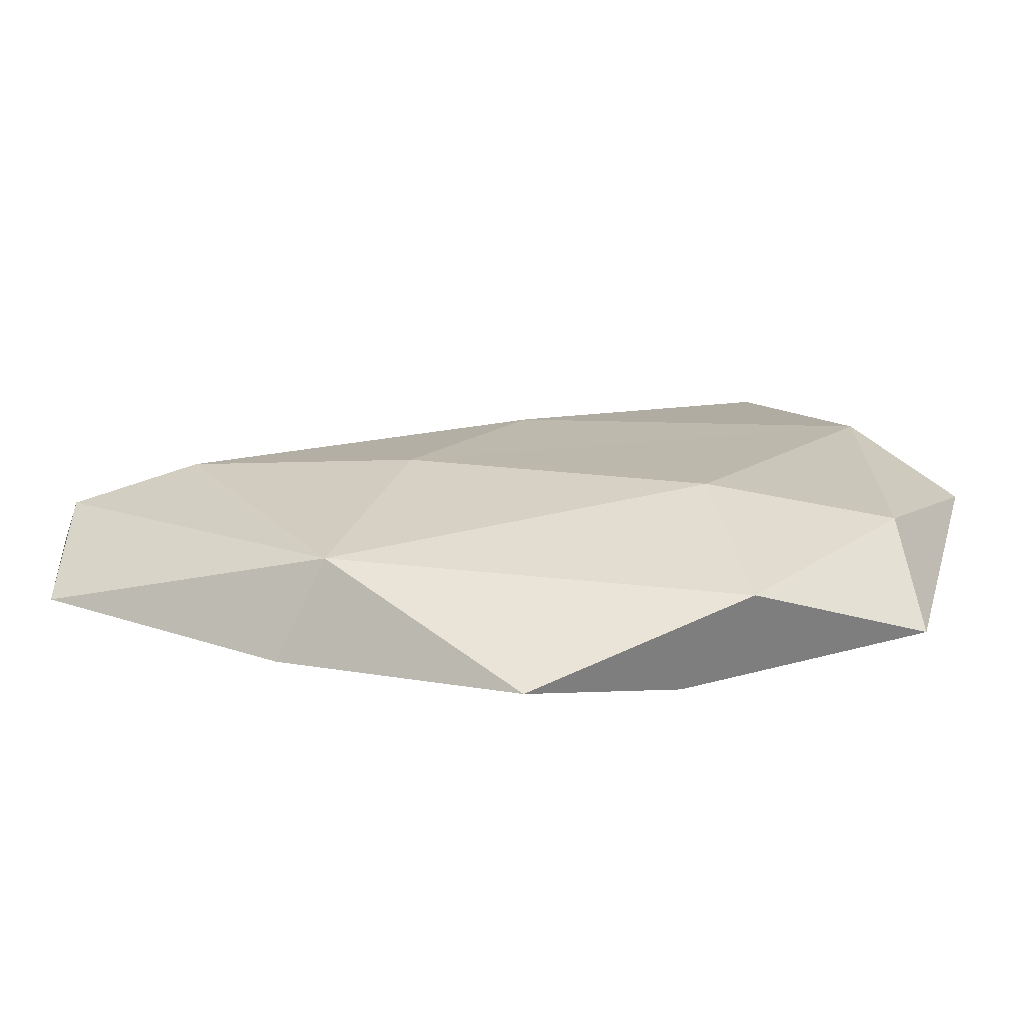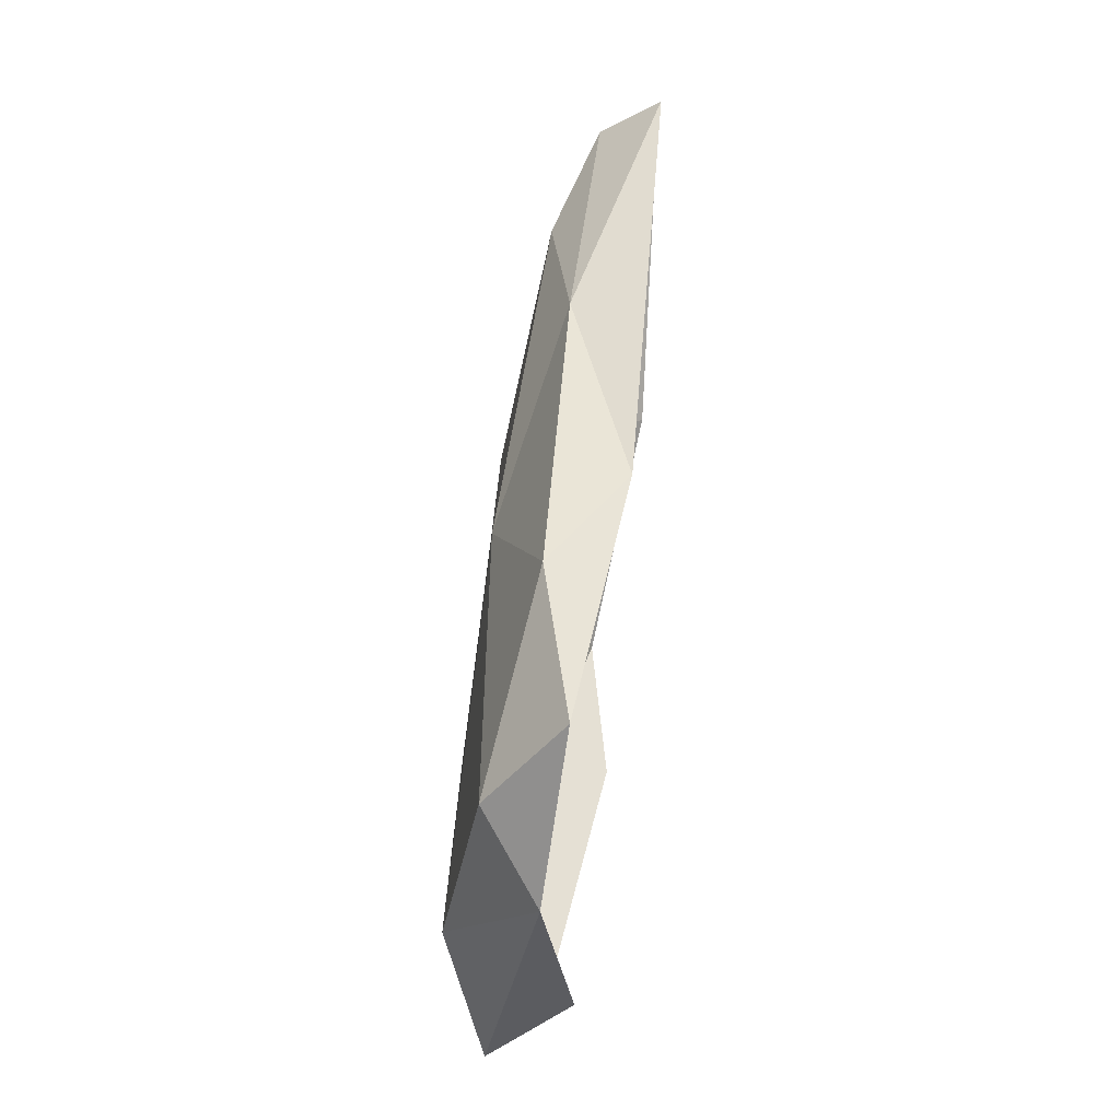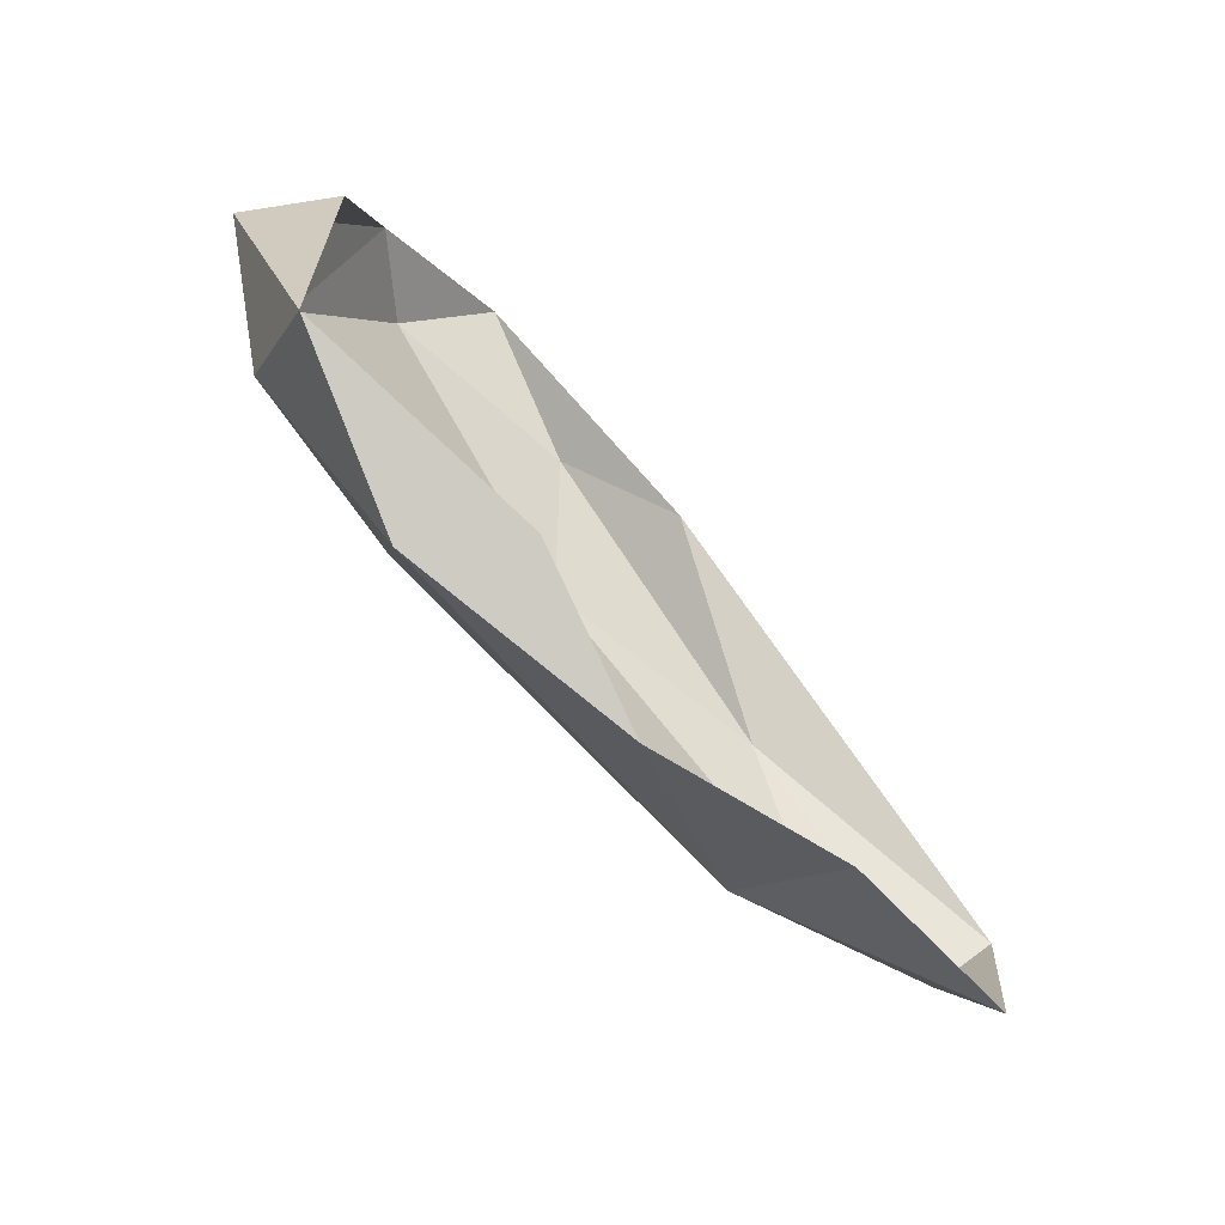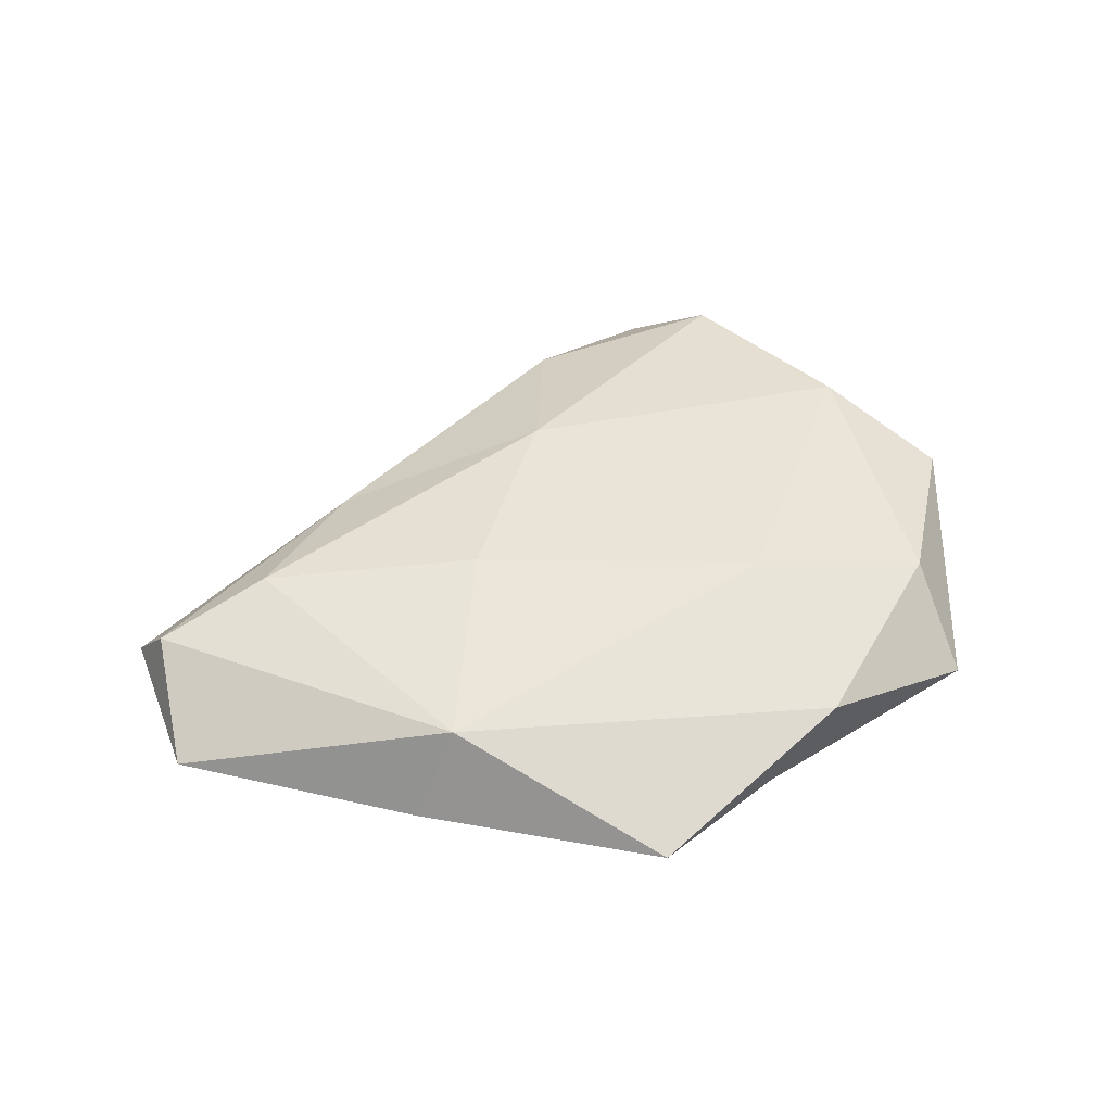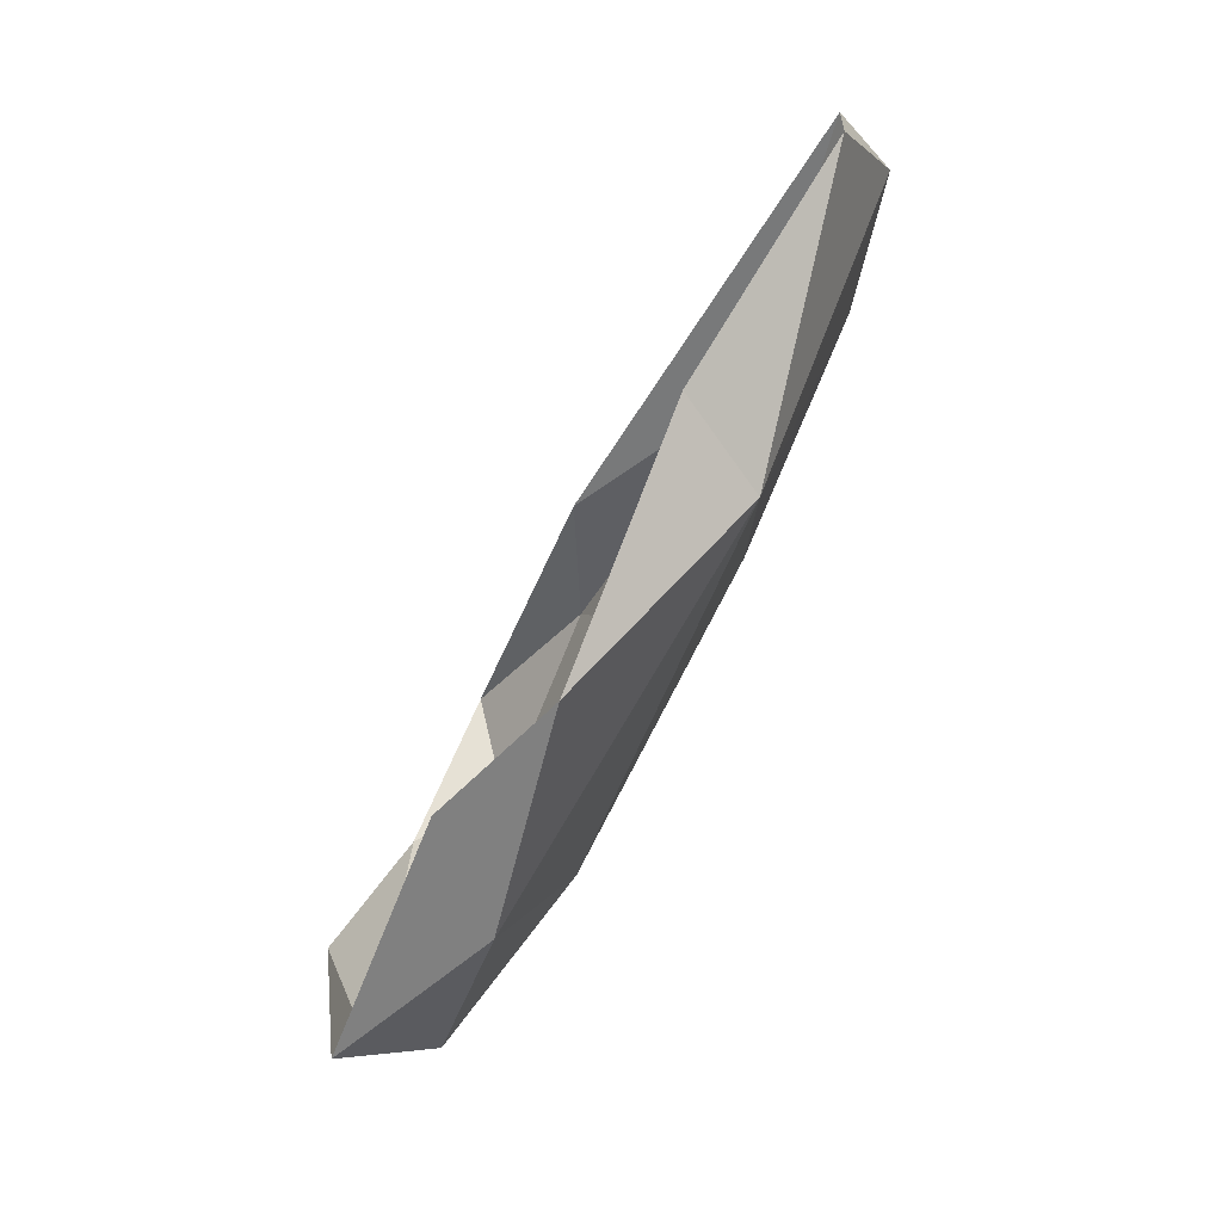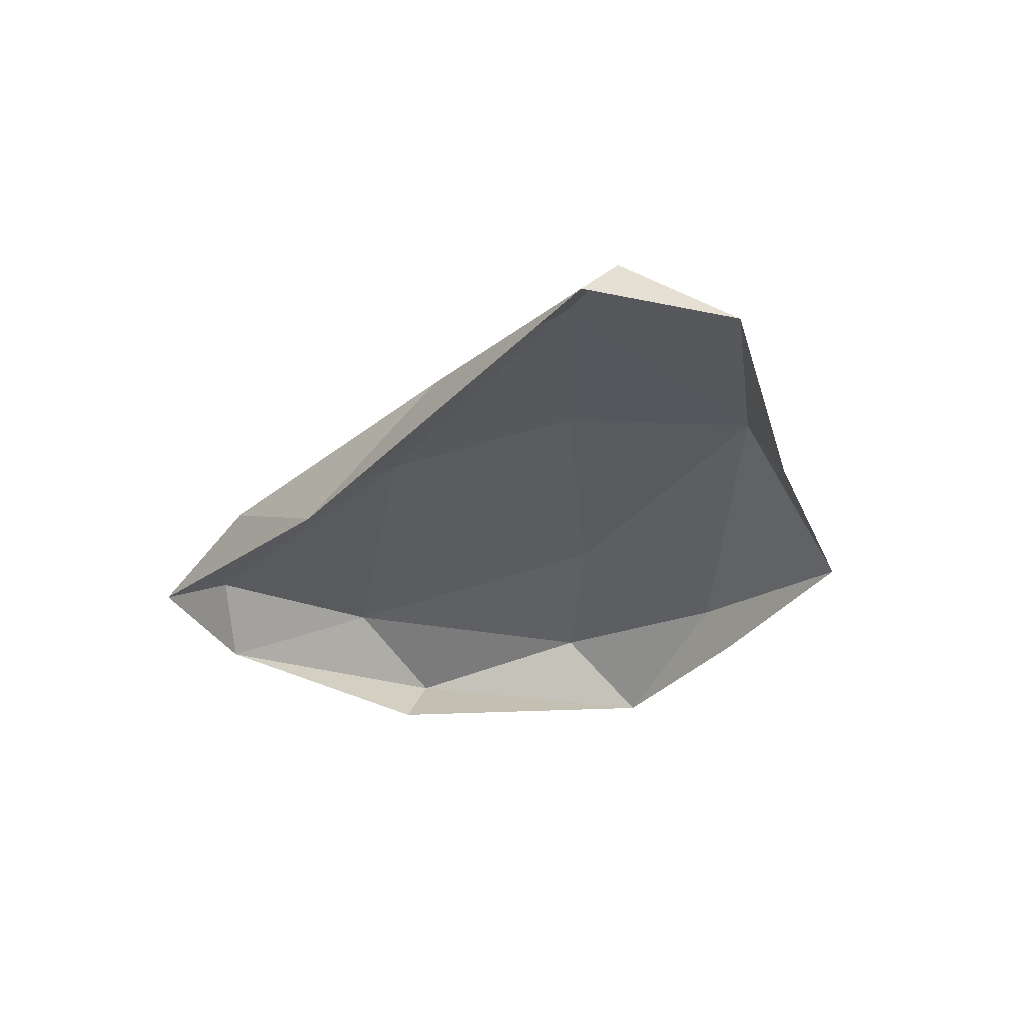
<metadata>
{"format":"obj","ext":"obj","renderer":"f3d","projection":"perspective","resolution":1024,"background":"white","views":[{"elev":-72.1,"azim":-179.6,"up":"+Z"},{"elev":78.3,"azim":-81.7,"up":"+Z"},{"elev":-71.9,"azim":-46.8,"up":"+Z"},{"elev":45.6,"azim":165.3,"up":"+Y"},{"elev":-79.5,"azim":61.7,"up":"+Z"},{"elev":-33.2,"azim":80.2,"up":"+Y"}]}
</metadata>
<code>
o Sphere.001
v -2.149 -0.2399 -4.869
v -1.354 -0.04554 -5.388
v -0.3483 0.3587 -4.545
v -0.09413 -0.1539 -4.672
v -0.7461 0.5566 -3.461
v 1.166 -0.03186 -4.056
v 1.132 0.2915 -3.366
v 1.258 -0.01933 -3.121
v 0.4769 0.4615 -3.203
v -0.1318 0.2761 -2.489
v -1.683 0.1783 -1.388
v -1.123 -0.1597 -1.821
v -1.379 0.481 -2.384
v -2.45 -0.05338 -0.9579
v -2.804 0.2961 -1.341
v -3.218 -0.03508 -1.462
v -3.321 0.4252 -2.389
v -3.858 0.1568 -2.942
v -3.554 -0.2429 -2.775
v -3.336 0.3685 -3.98
v -2.34 0.5379 -3.888
v -3.443 -0.09059 -4.474
v -2.513 0.2469 -4.829
f 4 3 6
f 5 9 3
f 6 7 8
f 8 10 12
f 5 13 9
f 9 13 10
f 10 13 11
f 11 14 12
f 11 15 14
f 13 5 17
f 14 15 16
f 16 17 18
f 18 19 16
f 17 21 20
f 18 22 19
f 18 20 22
f 1 22 23 2
f 21 23 20
f 23 3 2
f 23 21 3
f 21 5 3
f 2 3 4
f 6 3 7
f 7 3 9
f 7 9 10
f 8 7 10
f 12 10 11
f 13 17 15
f 11 13 15
f 5 21 17
f 16 15 17
f 18 17 20
f 22 20 23

</code>
